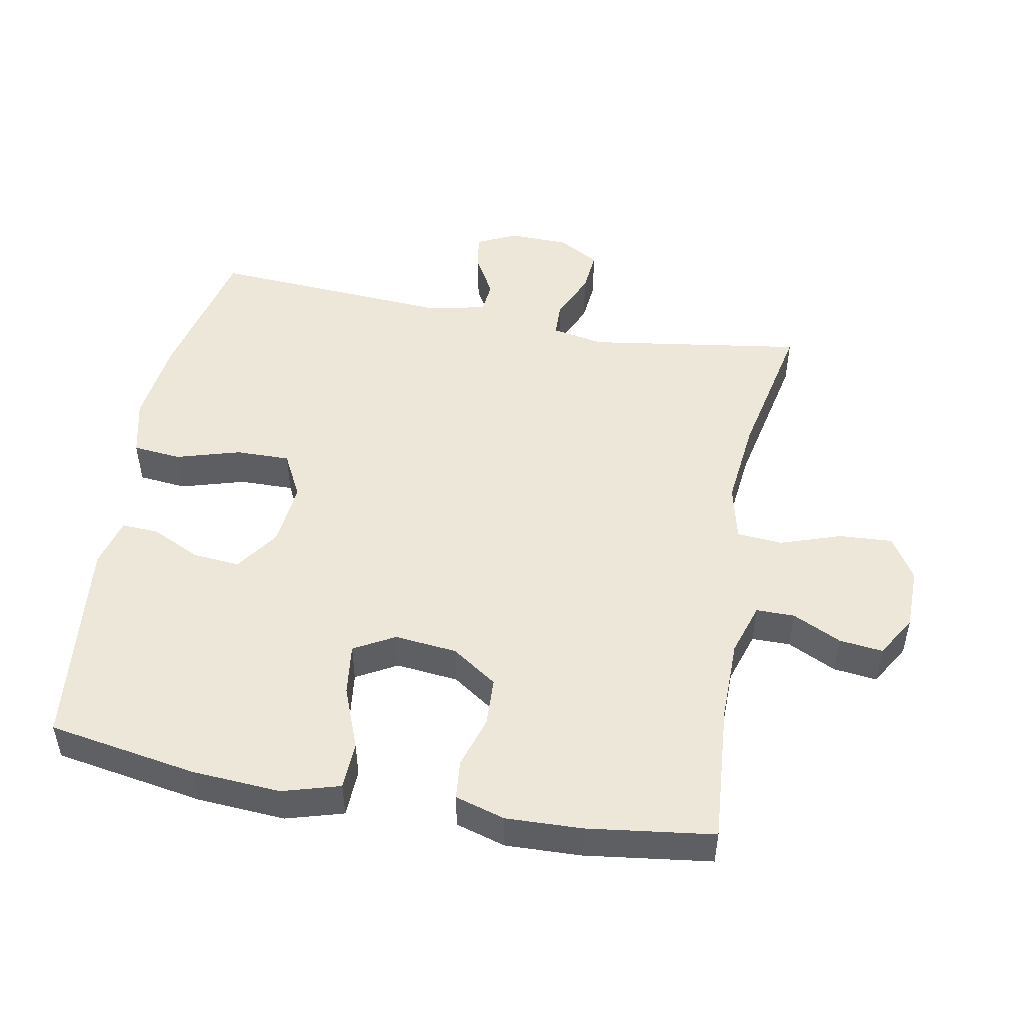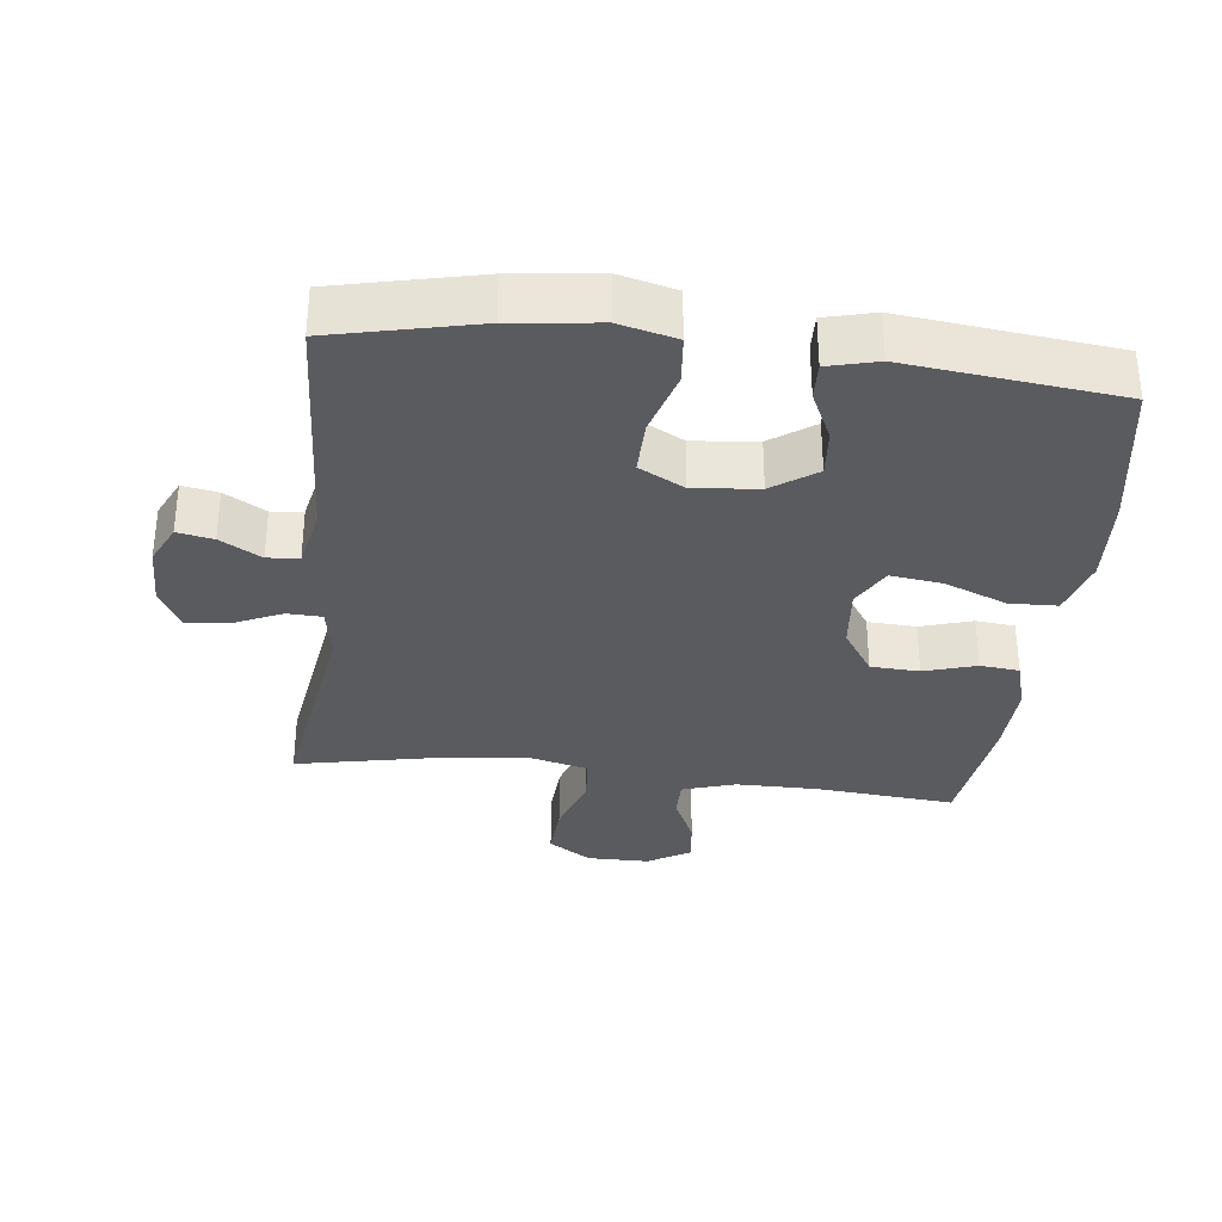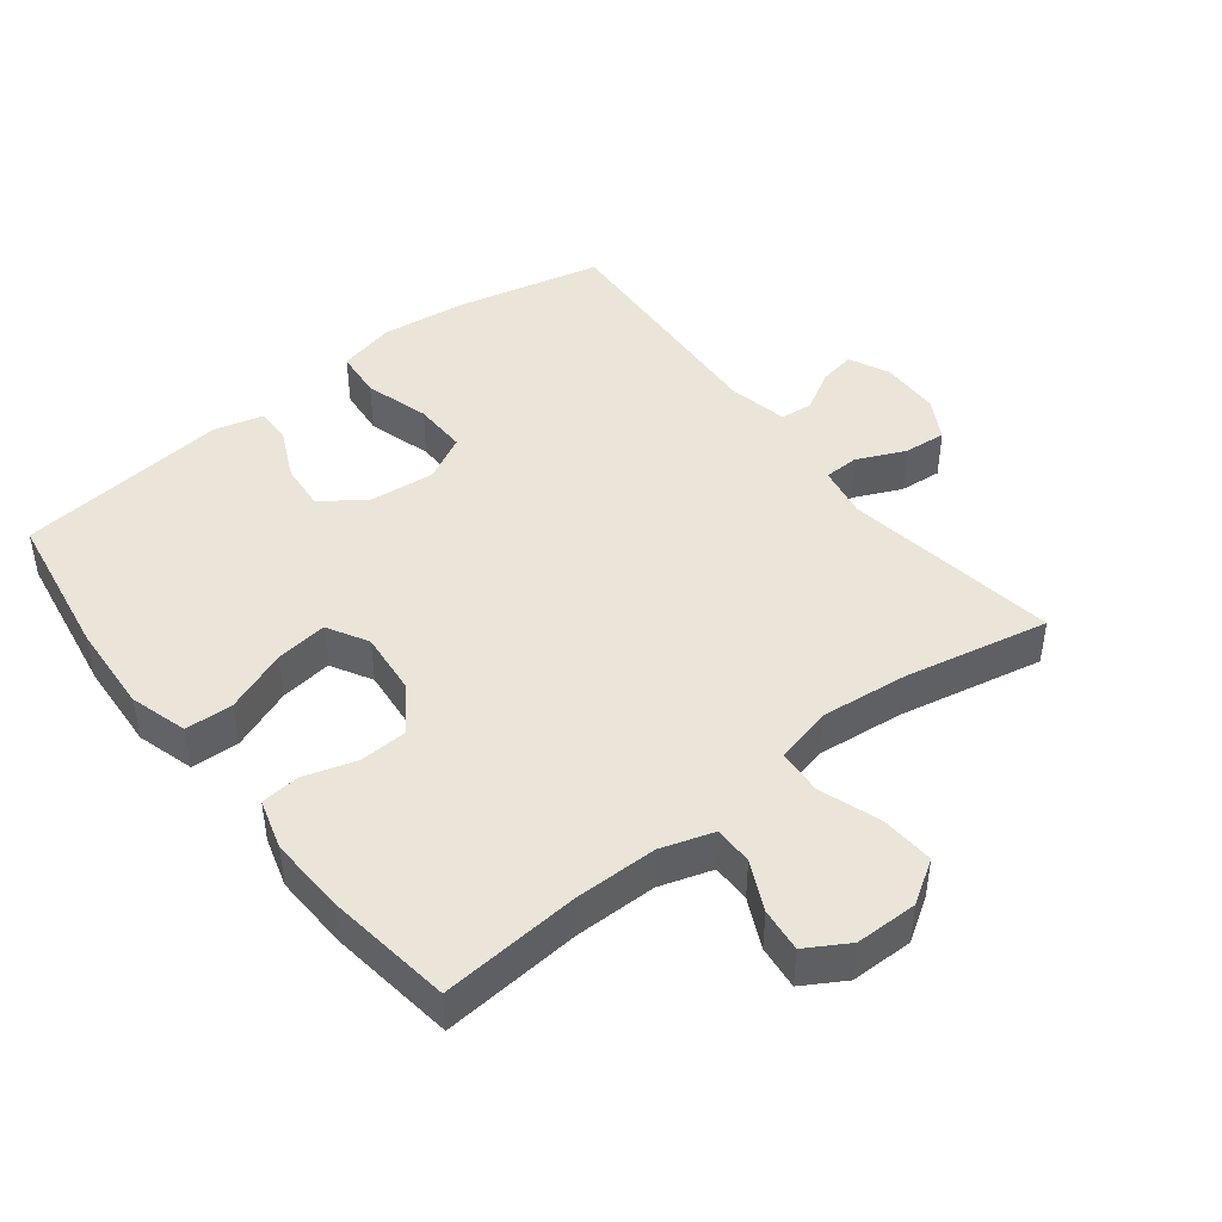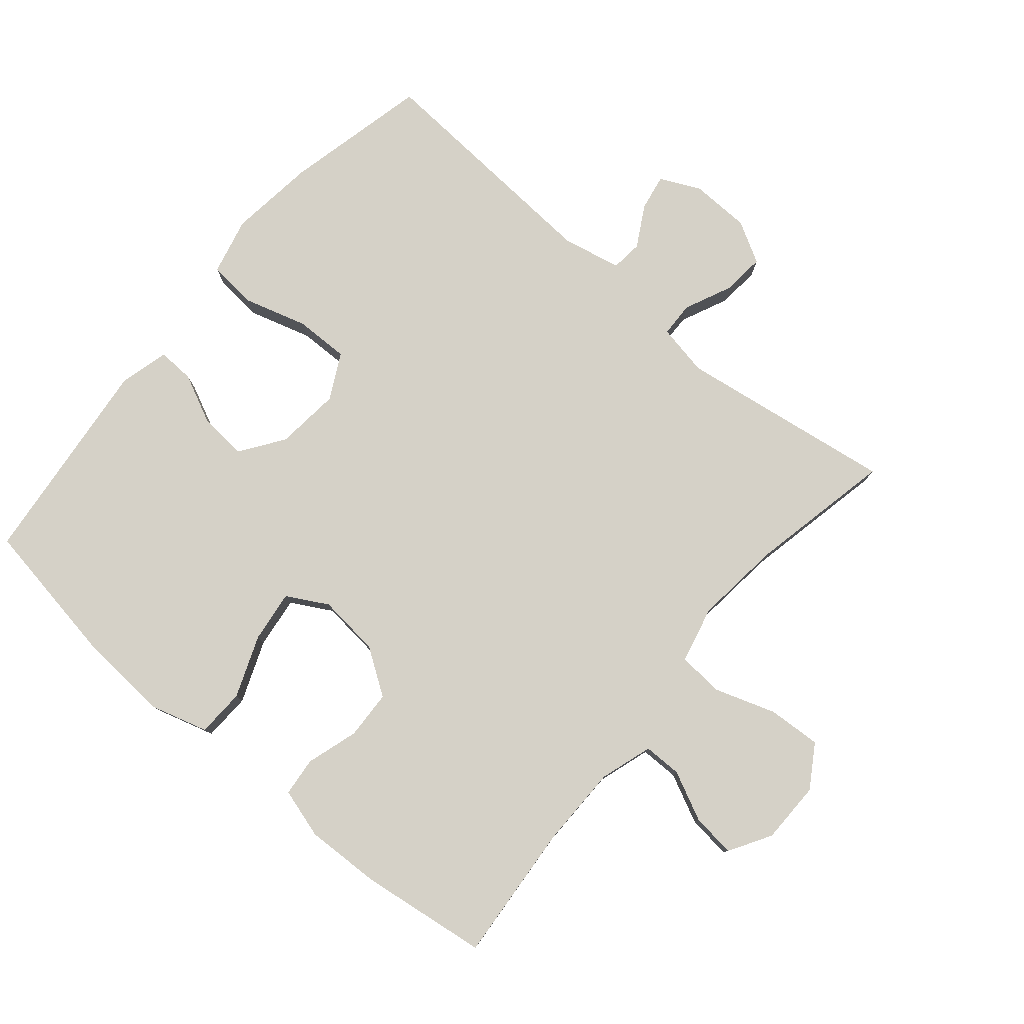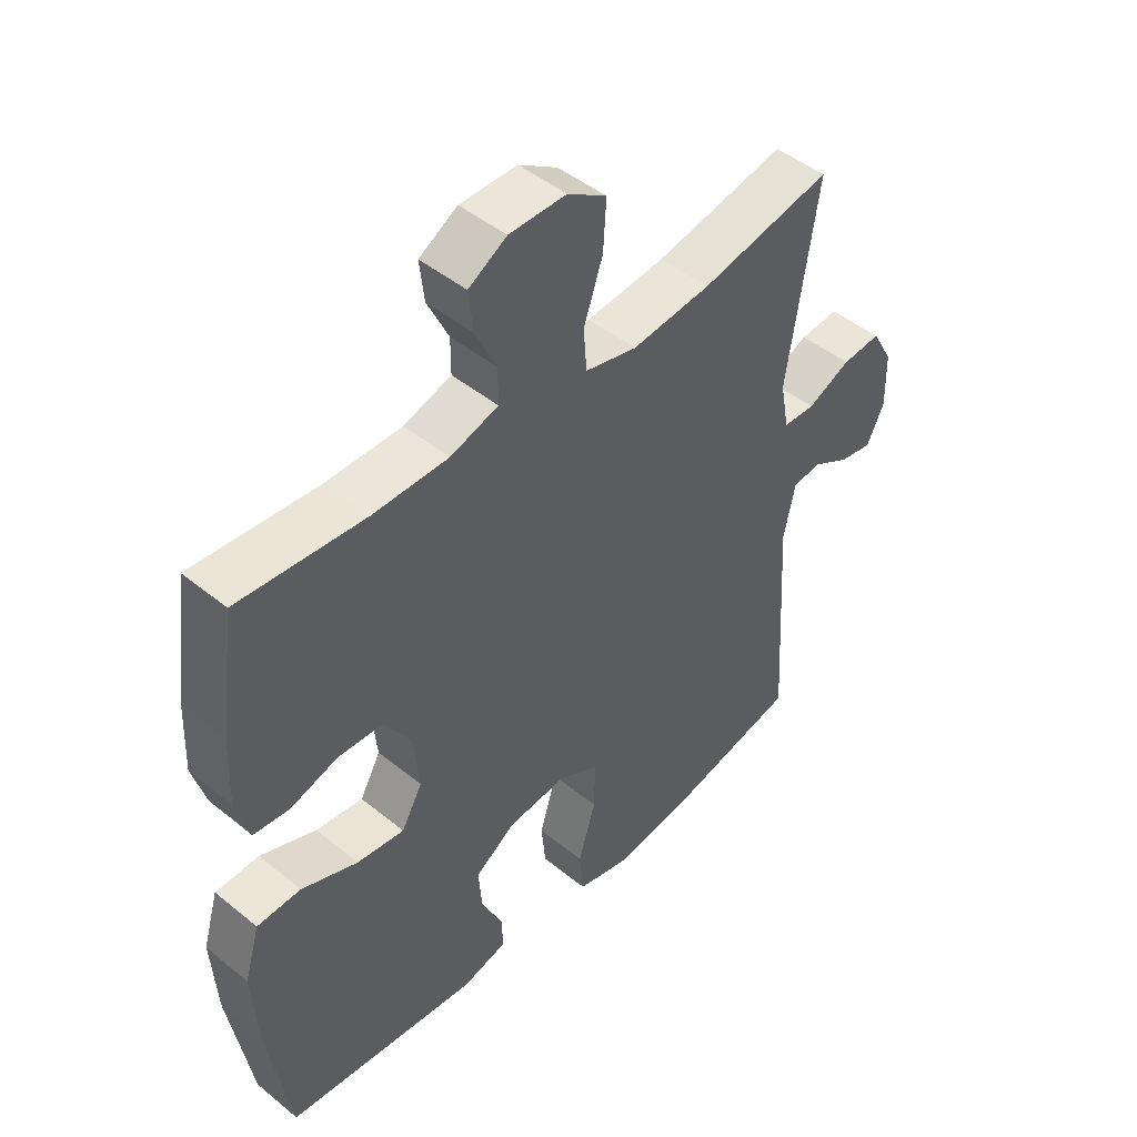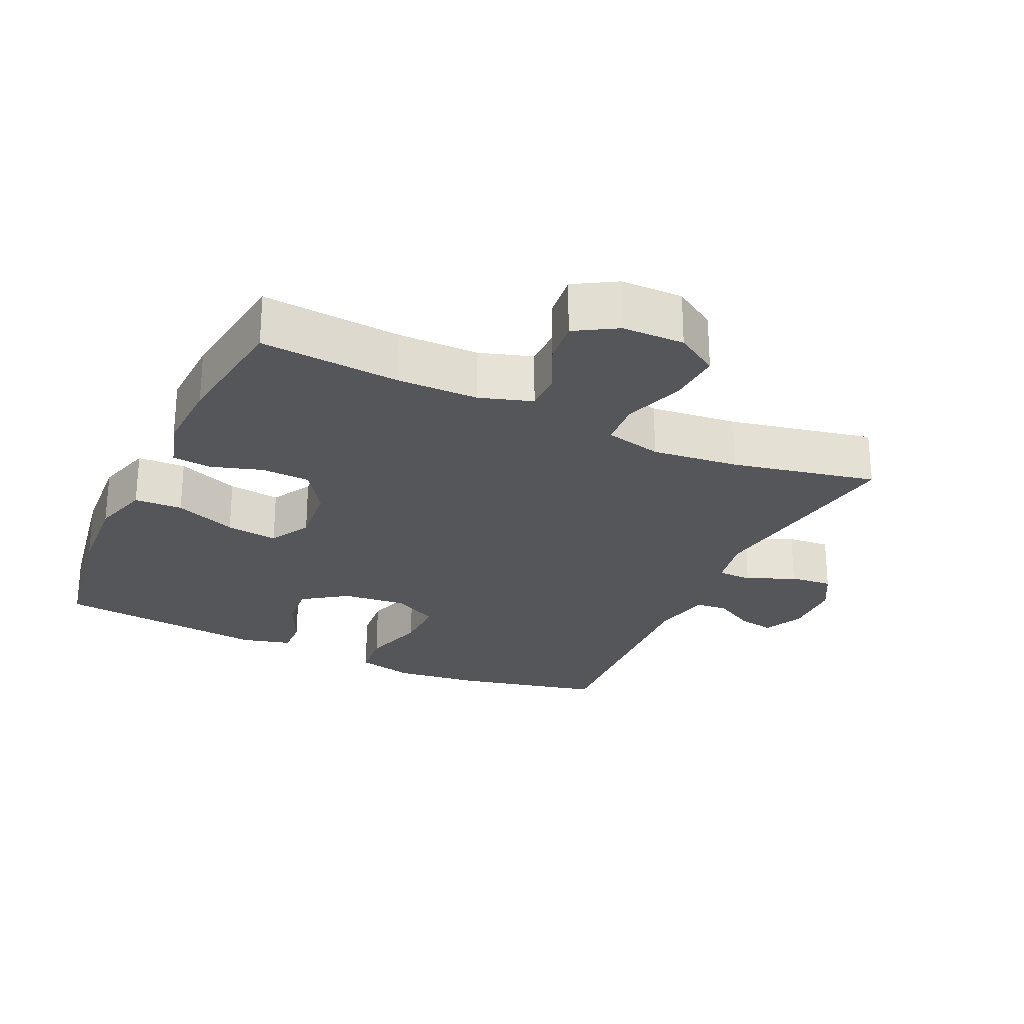
<metadata>
{"format":"obj","ext":"obj","renderer":"f3d","projection":"perspective","resolution":1024,"background":"white","views":[{"elev":49.8,"azim":-79.3,"up":"+Y"},{"elev":-33.4,"azim":173.2,"up":"+Y"},{"elev":45.0,"azim":-38.0,"up":"+Y"},{"elev":79.4,"azim":-49.7,"up":"+Y"},{"elev":46.6,"azim":-47.2,"up":"+Z"},{"elev":-25.8,"azim":-24.8,"up":"+Y"}]}
</metadata>
<code>
o path104_path104.001
v 0.2631 0.0375 0.435
v 0.1316 0.0375 0.4212
v 0.04539 0.0375 0.4418
v 0.04012 0.0375 0.5111
v 0.07187 0.0375 0.6039
v 0.07688 0.0375 0.6851
v 0.01214 0.0375 0.7261
v -0.08235 0.0375 0.7254
v -0.1459 0.0375 0.6878
v -0.1384 0.0375 0.6214
v -0.1029 0.0375 0.5469
v -0.1031 0.0375 0.4883
v -0.183 0.0375 0.4631
v -0.3082 0.0375 0.4625
v -0.5189 0.0375 0.48
v -0.545 0.0375 0.2873
v -0.5495 0.0375 0.1716
v -0.5272 0.0375 0.0955
v -0.4678 0.0375 0.08956
v -0.3888 0.0375 0.1138
v -0.3151 0.0375 0.1103
v -0.2683 0.0375 0.04095
v -0.2587 0.0375 -0.05439
v -0.2933 0.0375 -0.1163
v -0.3722 0.0375 -0.1062
v -0.4662 0.0375 -0.06939
v -0.5393 0.0375 -0.07201
v -0.565 0.0375 -0.1596
v -0.5564 0.0375 -0.295
v -0.5189 0.0375 -0.5219
v -0.1965 0.0375 -0.5569
v -0.1211 0.0375 -0.5376
v -0.1233 0.0375 -0.4817
v -0.1589 0.0375 -0.4062
v -0.1648 0.0375 -0.3347
v -0.09838 0.0375 -0.2883
v -0.000146 0.0375 -0.2786
v 0.06851 0.0375 -0.3144
v 0.06703 0.0375 -0.3966
v 0.03811 0.0375 -0.4941
v 0.04524 0.0375 -0.5674
v 0.1322 0.0375 -0.5883
v 0.2637 0.0375 -0.5722
v 0.4828 0.0375 -0.5219
v 0.4612 0.0375 -0.1545
v 0.4802 0.0375 -0.06452
v 0.5286 0.0375 -0.05956
v 0.5908 0.0375 -0.09472
v 0.6454 0.0375 -0.1045
v 0.6743 0.0375 -0.04421
v 0.6723 0.0375 0.04713
v 0.6376 0.0375 0.1097
v 0.5729 0.0375 0.104
v 0.5005 0.0375 0.0712
v 0.4474 0.0375 0.07297
v 0.4328 0.0375 0.1519
v 0.4828 0.0375 0.48
v 0.2631 -0.0375 0.435
v 0.1316 -0.0375 0.4212
v 0.04539 -0.0375 0.4418
v 0.04012 -0.0375 0.5111
v 0.07187 -0.0375 0.6039
v 0.07688 -0.0375 0.6851
v 0.01214 -0.0375 0.7261
v -0.08235 -0.0375 0.7254
v -0.1459 -0.0375 0.6878
v -0.1384 -0.0375 0.6214
v -0.1029 -0.0375 0.5469
v -0.1031 -0.0375 0.4883
v -0.183 -0.0375 0.4631
v -0.3082 -0.0375 0.4625
v -0.5189 -0.0375 0.48
v -0.545 -0.0375 0.2873
v -0.5495 -0.0375 0.1716
v -0.5272 -0.0375 0.0955
v -0.4678 -0.0375 0.08956
v -0.3888 -0.0375 0.1138
v -0.3151 -0.0375 0.1103
v -0.2683 -0.0375 0.04095
v -0.2587 -0.0375 -0.05439
v -0.2933 -0.0375 -0.1163
v -0.3722 -0.0375 -0.1062
v -0.4662 -0.0375 -0.06939
v -0.5393 -0.0375 -0.07201
v -0.565 -0.0375 -0.1596
v -0.5564 -0.0375 -0.295
v -0.5189 -0.0375 -0.5219
v -0.1965 -0.0375 -0.5569
v -0.1211 -0.0375 -0.5376
v -0.1233 -0.0375 -0.4817
v -0.1589 -0.0375 -0.4062
v -0.1648 -0.0375 -0.3347
v -0.09838 -0.0375 -0.2883
v -0.000146 -0.0375 -0.2786
v 0.06851 -0.0375 -0.3144
v 0.06703 -0.0375 -0.3966
v 0.03811 -0.0375 -0.4941
v 0.04524 -0.0375 -0.5674
v 0.1322 -0.0375 -0.5883
v 0.2637 -0.0375 -0.5722
v 0.4828 -0.0375 -0.5219
v 0.4612 -0.0375 -0.1545
v 0.4802 -0.0375 -0.06452
v 0.5286 -0.0375 -0.05956
v 0.5908 -0.0375 -0.09472
v 0.6454 -0.0375 -0.1045
v 0.6743 -0.0375 -0.04421
v 0.6723 -0.0375 0.04713
v 0.6376 -0.0375 0.1097
v 0.5729 -0.0375 0.104
v 0.5005 -0.0375 0.0712
v 0.4474 -0.0375 0.07297
v 0.4328 -0.0375 0.1519
v 0.4828 -0.0375 0.48
v -0.5393 0.0375 -0.07201
v -0.5393 0.0375 -0.07201
v -0.565 0.0375 -0.1596
v -0.5564 0.0375 -0.295
v -0.545 0.0375 0.2873
v -0.5495 0.0375 0.1716
v -0.5272 0.0375 0.0955
v -0.5272 0.0375 0.0955
v -0.4662 0.0375 -0.06939
v -0.5189 0.0375 0.48
v -0.5189 0.0375 0.48
v -0.4678 0.0375 0.08956
v -0.5189 0.0375 -0.5219
v -0.5189 0.0375 -0.5219
v -0.3888 0.0375 0.1138
v -0.3722 0.0375 -0.1062
v -0.3082 0.0375 0.4625
v -0.3151 0.0375 0.1103
v -0.2933 0.0375 -0.1163
v -0.2933 0.0375 -0.1163
v -0.1965 0.0375 -0.5569
v -0.2683 0.0375 0.04095
v -0.183 0.0375 0.4631
v -0.2587 0.0375 -0.05439
v -0.1589 0.0375 -0.4062
v -0.1648 0.0375 -0.3347
v -0.1211 0.0375 -0.5376
v -0.1211 0.0375 -0.5376
v -0.1031 0.0375 0.4883
v -0.1031 0.0375 0.4883
v -0.09838 0.0375 -0.2883
v -0.1233 0.0375 -0.4817
v -0.08235 0.0375 0.7254
v -0.1459 0.0375 0.6878
v -0.1459 0.0375 0.6878
v -0.1384 0.0375 0.6214
v -0.1029 0.0375 0.5469
v -0.000146 0.0375 -0.2786
v 0.01214 0.0375 0.7261
v 0.06851 0.0375 -0.3144
v 0.06851 0.0375 -0.3144
v 0.07688 0.0375 0.6851
v 0.07688 0.0375 0.6851
v 0.06703 0.0375 -0.3966
v 0.03811 0.0375 -0.4941
v 0.04524 0.0375 -0.5674
v 0.04524 0.0375 -0.5674
v 0.07187 0.0375 0.6039
v 0.04012 0.0375 0.5111
v 0.04539 0.0375 0.4418
v 0.04539 0.0375 0.4418
v 0.1322 0.0375 -0.5883
v 0.1316 0.0375 0.4212
v 0.2631 0.0375 0.435
v 0.2637 0.0375 -0.5722
v 0.4474 0.0375 0.07297
v 0.4474 0.0375 0.07297
v 0.4328 0.0375 0.1519
v 0.5005 0.0375 0.0712
v 0.4828 0.0375 0.48
v 0.4828 0.0375 0.48
v 0.4828 0.0375 -0.5219
v 0.4828 0.0375 -0.5219
v 0.4612 0.0375 -0.1545
v 0.4802 0.0375 -0.06452
v 0.4802 0.0375 -0.06452
v 0.5286 0.0375 -0.05956
v 0.5729 0.0375 0.104
v 0.5908 0.0375 -0.09472
v 0.6376 0.0375 0.1097
v 0.6376 0.0375 0.1097
v 0.6454 0.0375 -0.1045
v 0.6454 0.0375 -0.1045
v 0.6723 0.0375 0.04713
v 0.6743 0.0375 -0.04421
v -0.5393 -0.0375 -0.07201
v -0.5393 -0.0375 -0.07201
v -0.565 -0.0375 -0.1596
v -0.5564 -0.0375 -0.295
v -0.545 -0.0375 0.2873
v -0.5495 -0.0375 0.1716
v -0.5272 -0.0375 0.0955
v -0.5272 -0.0375 0.0955
v -0.4662 -0.0375 -0.06939
v -0.5189 -0.0375 0.48
v -0.5189 -0.0375 0.48
v -0.4678 -0.0375 0.08956
v -0.5189 -0.0375 -0.5219
v -0.5189 -0.0375 -0.5219
v -0.3888 -0.0375 0.1138
v -0.3722 -0.0375 -0.1062
v -0.3082 -0.0375 0.4625
v -0.3151 -0.0375 0.1103
v -0.2933 -0.0375 -0.1163
v -0.2933 -0.0375 -0.1163
v -0.1965 -0.0375 -0.5569
v -0.2683 -0.0375 0.04095
v -0.183 -0.0375 0.4631
v -0.2587 -0.0375 -0.05439
v -0.1589 -0.0375 -0.4062
v -0.1648 -0.0375 -0.3347
v -0.1211 -0.0375 -0.5376
v -0.1211 -0.0375 -0.5376
v -0.1031 -0.0375 0.4883
v -0.1031 -0.0375 0.4883
v -0.09838 -0.0375 -0.2883
v -0.1233 -0.0375 -0.4817
v -0.08235 -0.0375 0.7254
v -0.1459 -0.0375 0.6878
v -0.1459 -0.0375 0.6878
v -0.1384 -0.0375 0.6214
v -0.1029 -0.0375 0.5469
v -0.000146 -0.0375 -0.2786
v 0.01214 -0.0375 0.7261
v 0.06851 -0.0375 -0.3144
v 0.06851 -0.0375 -0.3144
v 0.07688 -0.0375 0.6851
v 0.07688 -0.0375 0.6851
v 0.06703 -0.0375 -0.3966
v 0.03811 -0.0375 -0.4941
v 0.04524 -0.0375 -0.5674
v 0.04524 -0.0375 -0.5674
v 0.07187 -0.0375 0.6039
v 0.04012 -0.0375 0.5111
v 0.04539 -0.0375 0.4418
v 0.04539 -0.0375 0.4418
v 0.1322 -0.0375 -0.5883
v 0.1316 -0.0375 0.4212
v 0.2631 -0.0375 0.435
v 0.2637 -0.0375 -0.5722
v 0.4474 -0.0375 0.07297
v 0.4474 -0.0375 0.07297
v 0.4328 -0.0375 0.1519
v 0.5005 -0.0375 0.0712
v 0.4828 -0.0375 0.48
v 0.4828 -0.0375 0.48
v 0.4828 -0.0375 -0.5219
v 0.4828 -0.0375 -0.5219
v 0.4612 -0.0375 -0.1545
v 0.4802 -0.0375 -0.06452
v 0.4802 -0.0375 -0.06452
v 0.5286 -0.0375 -0.05956
v 0.5729 -0.0375 0.104
v 0.5908 -0.0375 -0.09472
v 0.6376 -0.0375 0.1097
v 0.6376 -0.0375 0.1097
v 0.6454 -0.0375 -0.1045
v 0.6454 -0.0375 -0.1045
v 0.6723 -0.0375 0.04713
v 0.6743 -0.0375 -0.04421
f 201 195 196
f 244 233 241
f 204 207 206
f 190 192 198
f 226 237 225
f 206 207 212
f 204 195 201
f 213 220 227
f 248 256 257
f 264 258 261
f 248 254 256
f 233 234 241
f 220 208 215
f 194 206 199
f 192 193 205
f 242 247 243
f 207 239 212
f 257 263 259
f 257 256 263
f 211 239 207
f 247 227 245
f 218 238 226
f 227 229 245
f 229 253 245
f 212 239 218
f 241 234 235
f 195 204 194
f 211 247 242
f 264 256 258
f 253 244 251
f 211 227 247
f 243 247 249
f 218 239 238
f 198 192 205
f 237 228 225
f 233 244 229
f 228 237 231
f 213 227 211
f 194 204 206
f 254 245 253
f 225 222 223
f 253 229 244
f 256 264 263
f 214 210 221
f 238 237 226
f 215 202 214
f 211 242 239
f 205 215 208
f 225 228 222
f 208 220 213
f 245 254 248
f 210 214 202
f 216 221 210
f 202 215 193
f 193 215 205
f 116 28 85 191
f 28 29 86 85
f 16 17 74 73
f 17 122 197 74
f 26 27 84 83
f 125 16 73 200
f 18 19 76 75
f 29 128 203 86
f 19 20 77 76
f 25 26 83 82
f 14 15 72 71
f 20 21 78 77
f 134 25 82 209
f 30 31 88 87
f 21 22 79 78
f 13 14 71 70
f 23 24 81 80
f 22 23 80 79
f 34 35 92 91
f 31 142 217 88
f 144 13 70 219
f 35 36 93 92
f 33 34 91 90
f 32 33 90 89
f 8 149 224 65
f 9 10 67 66
f 10 11 68 67
f 11 12 69 68
f 36 37 94 93
f 7 8 65 64
f 37 155 230 94
f 157 7 64 232
f 39 40 97 96
f 40 161 236 97
f 5 6 63 62
f 4 5 62 61
f 165 4 61 240
f 41 42 99 98
f 2 3 60 59
f 38 39 96 95
f 1 2 59 58
f 42 43 100 99
f 171 56 113 246
f 54 55 112 111
f 175 1 58 250
f 177 45 102 252
f 43 44 101 100
f 45 180 255 102
f 56 57 114 113
f 46 47 104 103
f 53 54 111 110
f 47 48 105 104
f 185 53 110 260
f 48 187 262 105
f 51 52 109 108
f 50 51 108 107
f 49 50 107 106
f 126 121 120
f 169 166 158
f 129 131 132
f 115 123 117
f 151 150 162
f 131 137 132
f 129 126 120
f 138 152 145
f 173 182 181
f 189 186 183
f 173 181 179
f 158 166 159
f 145 140 133
f 119 124 131
f 117 130 118
f 167 168 172
f 132 137 164
f 182 184 188
f 182 188 181
f 136 132 164
f 172 170 152
f 143 151 163
f 152 170 154
f 154 170 178
f 137 143 164
f 166 160 159
f 120 119 129
f 136 167 172
f 189 183 181
f 178 176 169
f 136 172 152
f 168 174 172
f 143 163 164
f 123 130 117
f 162 150 153
f 158 154 169
f 153 156 162
f 138 136 152
f 119 131 129
f 179 178 170
f 150 148 147
f 178 169 154
f 181 188 189
f 139 146 135
f 163 151 162
f 140 139 127
f 136 164 167
f 130 133 140
f 150 147 153
f 133 138 145
f 170 173 179
f 135 127 139
f 141 135 146
f 127 118 140
f 118 130 140

</code>
